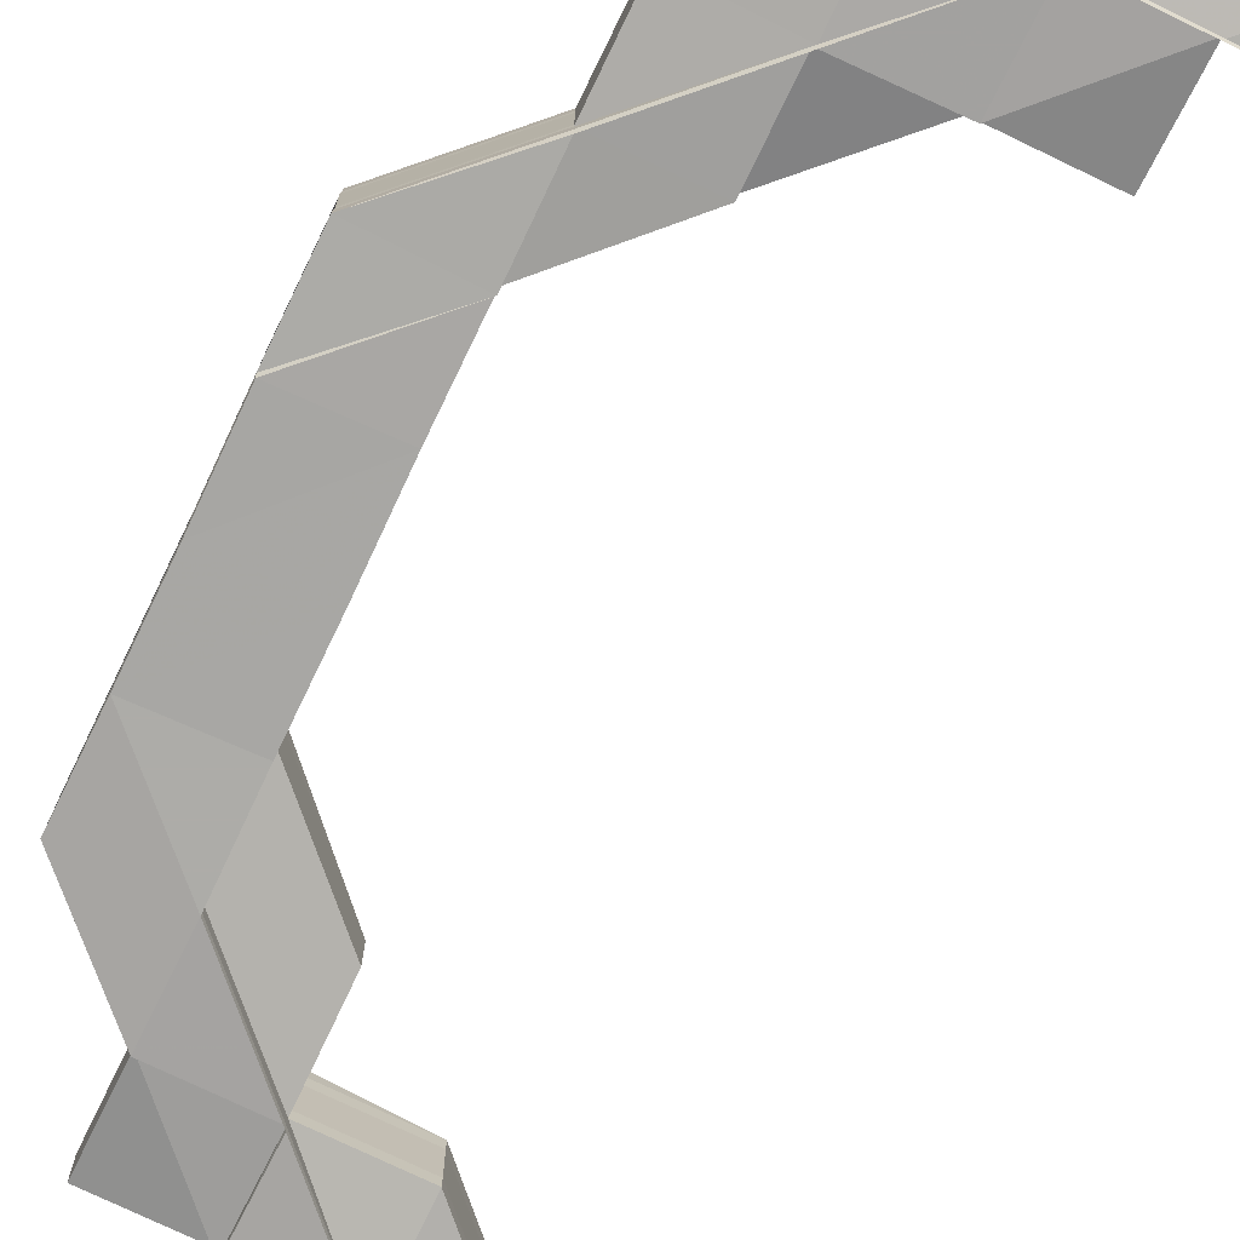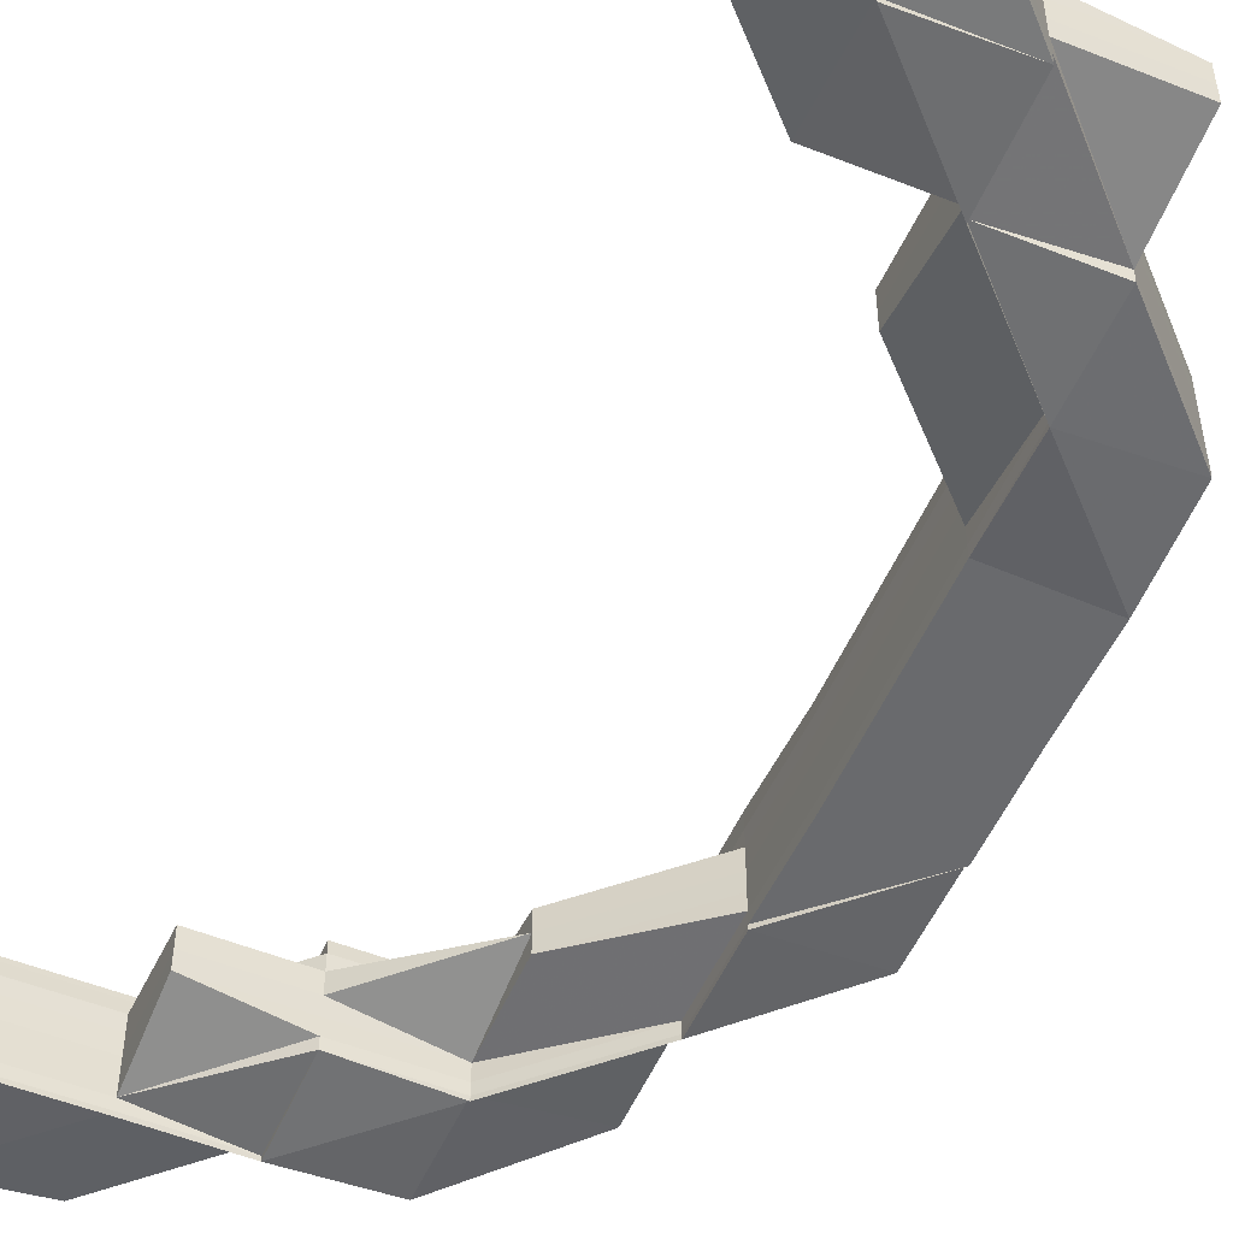
<metadata>
{"format":"obj","ext":"obj","renderer":"f3d","projection":"perspective","resolution":1024,"background":"white","views":[{"elev":-75.3,"azim":154.3,"up":"+Z"},{"elev":-52.4,"azim":-23.2,"up":"+Z"}]}
</metadata>
<code>
o 20516
v 2199 1856 7.672
v 2199 1856 7.672
v 2199 1856 7.674
v 2199 1856 7.677
v 2199 1856 7.677
v 2199 1856 7.675
v 2199 1856 7.674
v 2199 1856 7.672
v 2199 1856 7.67
v 2199 1856 7.668
v 2199 1856 7.667
v 2199 1856 7.666
v 2199 1856 7.666
v 2199 1856 7.667
v 2199 1856 7.666
v 2199 1856 7.667
v 2199 1856 7.666
v 2199 1856 7.667
v 2199 1856 7.668
v 2199 1856 7.668
v 2199 1856 7.67
v 2199 1856 7.667
v 2199 1856 7.668
v 2199 1856 7.67
v 2199 1856 7.668
v 2199 1856 7.668
v 2199 1856 7.668
v 2199 1856 7.668
v 2199 1856 7.67
v 2199 1856 7.668
v 2199 1856 7.668
v 2199 1856 7.667
v 2199 1856 7.668
v 2199 1856 7.668
v 2199 1856 7.667
v 2199 1856 7.666
v 2199 1856 7.667
v 2199 1856 7.666
v 2199 1856 7.667
v 2199 1856 7.667
v 2199 1856 7.666
v 2199 1856 7.666
v 2199 1856 7.667
v 2199 1856 7.666
v 2199 1856 7.667
v 2199 1856 7.668
v 2199 1856 7.668
v 2199 1856 7.666
v 2199 1856 7.667
v 2199 1856 7.667
v 2199 1856 7.666
v 2199 1856 7.667
v 2199 1856 7.667
v 2199 1856 7.667
v 2199 1856 7.666
v 2199 1856 7.667
v 2199 1856 7.666
v 2199 1856 7.666
v 2199 1856 7.667
v 2199 1856 7.666
v 2199 1856 7.667
v 2199 1856 7.666
v 2199 1856 7.667
v 2199 1856 7.668
v 2199 1856 7.668
v 2199 1856 7.667
v 2199 1856 7.667
v 2199 1856 7.667
v 2199 1856 7.668
v 2199 1856 7.667
v 2199 1856 7.67
v 2199 1856 7.67
v 2199 1856 7.67
v 2199 1856 7.668
v 2199 1856 7.67
v 2199 1856 7.668
v 2199 1856 7.667
v 2199 1856 7.67
v 2199 1856 7.668
v 2199 1856 7.667
v 2199 1856 7.666
v 2199 1856 7.672
v 2199 1856 7.668
v 2199 1856 7.667
v 2199 1856 7.666
v 2199 1856 7.667
v 2199 1856 7.668
v 2199 1856 7.667
v 2199 1856 7.666
v 2199 1856 7.666
v 2199 1856 7.667
v 2199 1856 7.666
v 2199 1856 7.666
v 2199 1856 7.667
v 2199 1856 7.666
v 2199 1856 7.667
v 2199 1856 7.668
v 2199 1856 7.667
v 2199 1856 7.667
v 2199 1856 7.67
v 2199 1856 7.67
v 2199 1856 7.67
v 2199 1856 7.668
v 2199 1856 7.67
v 2199 1856 7.672
v 2199 1856 7.672
v 2199 1856 7.672
v 2199 1856 7.668
v 2199 1856 7.667
v 2199 1856 7.667
v 2199 1856 7.666
v 2199 1856 7.67
v 2199 1856 7.672
v 2199 1856 7.668
v 2199 1856 7.672
v 2199 1856 7.666
v 2199 1856 7.666
v 2199 1856 7.666
v 2199 1856 7.667
v 2199 1856 7.666
v 2199 1856 7.667
v 2199 1856 7.666
v 2199 1856 7.667
v 2199 1856 7.668
v 2199 1856 7.667
v 2199 1856 7.668
v 2199 1856 7.667
v 2199 1856 7.667
v 2199 1856 7.667
v 2199 1856 7.668
v 2199 1856 7.668
v 2199 1856 7.668
v 2199 1856 7.668
v 2199 1856 7.67
v 2199 1856 7.67
v 2199 1856 7.67
v 2199 1856 7.672
v 2199 1856 7.67
v 2199 1856 7.672
v 2199 1856 7.672
v 2199 1856 7.674
v 2199 1856 7.674
v 2199 1856 7.674
v 2199 1856 7.675
v 2199 1856 7.674
v 2199 1856 7.675
v 2199 1856 7.677
v 2199 1856 7.677
v 2199 1856 7.675
v 2199 1856 7.674
v 2199 1856 7.677
v 2199 1856 7.677
v 2199 1856 7.677
v 2199 1856 7.677
v 2199 1856 7.677
v 2199 1856 7.677
v 2199 1856 7.677
v 2199 1856 7.677
v 2199 1856 7.677
v 2199 1856 7.677
v 2199 1856 7.677
v 2199 1856 7.675
v 2199 1856 7.677
v 2199 1856 7.677
v 2199 1856 7.674
v 2199 1856 7.675
v 2199 1856 7.677
v 2199 1856 7.674
v 2199 1856 7.677
v 2199 1856 7.677
v 2199 1856 7.675
v 2199 1856 7.674
v 2199 1856 7.672
v 2199 1856 7.677
v 2199 1856 7.677
v 2199 1856 7.677
v 2199 1856 7.677
v 2199 1856 7.677
v 2199 1856 7.677
v 2199 1856 7.677
v 2199 1856 7.677
v 2199 1856 7.677
v 2199 1856 7.677
v 2199 1856 7.675
v 2199 1856 7.677
v 2199 1856 7.675
v 2199 1856 7.677
v 2199 1856 7.677
v 2199 1856 7.677
v 2199 1856 7.677
v 2199 1856 7.677
v 2199 1856 7.674
v 2199 1856 7.675
v 2199 1856 7.675
v 2199 1856 7.674
v 2199 1856 7.672
v 2199 1856 7.674
v 2199 1856 7.675
v 2199 1856 7.677
v 2199 1856 7.675
v 2199 1856 7.674
v 2199 1856 7.677
v 2199 1856 7.675
v 2199 1856 7.677
v 2199 1856 7.675
v 2199 1856 7.674
v 2199 1856 7.674
v 2199 1856 7.672
v 2199 1856 7.675
v 2199 1856 7.675
v 2199 1856 7.674
v 2199 1856 7.674
v 2199 1856 7.677
v 2199 1856 7.677
v 2199 1856 7.677
v 2199 1856 7.677
v 2199 1856 7.675
v 2199 1856 7.677
v 2199 1856 7.677
v 2199 1856 7.675
v 2199 1856 7.677
v 2199 1856 7.675
v 2199 1856 7.677
v 2199 1856 7.675
v 2199 1856 7.675
v 2199 1856 7.674
v 2199 1856 7.674
v 2199 1856 7.674
v 2199 1856 7.672
v 2199 1856 7.675
v 2199 1856 7.674
v 2199 1856 7.672
v 2199 1856 7.67
v 2199 1856 7.67
v 2199 1856 7.668
v 2199 1856 7.67
v 2199 1856 7.672
v 2199 1856 7.672
v 2199 1856 7.674
v 2199 1856 7.674
v 2199 1856 7.674
v 2199 1856 7.672
v 2199 1856 7.675
v 2199 1856 7.674
v 2199 1856 7.672
v 2199 1856 7.674
v 2199 1856 7.674
v 2199 1856 7.672
v 2199 1856 7.672
v 2199 1856 7.67
v 2199 1856 7.67
v 2199 1856 7.67
v 2199 1856 7.67
v 2199 1856 7.67
v 2199 1856 7.668
v 2199 1856 7.668
v 2199 1856 7.668
v 2199 1856 7.668
v 2199 1856 7.667
v 2199 1856 7.667
v 2199 1856 7.667
v 2199 1856 7.667
v 2199 1856 7.668
v 2199 1856 7.667
v 2199 1856 7.666
v 2199 1856 7.668
v 2199 1856 7.667
v 2199 1856 7.666
v 2199 1856 7.666
v 2199 1856 7.667
v 2199 1856 7.667
v 2199 1856 7.666
v 2199 1856 7.668
v 2199 1856 7.667
v 2199 1856 7.666
v 2199 1856 7.667
v 2199 1856 7.666
v 2199 1856 7.667
v 2199 1856 7.667
v 2199 1856 7.667
v 2199 1856 7.667
v 2199 1856 7.668
v 2199 1856 7.667
v 2199 1856 7.668
v 2199 1856 7.668
v 2199 1856 7.667
v 2199 1856 7.667
v 2199 1856 7.668
v 2199 1856 7.67
v 2199 1856 7.67
v 2199 1856 7.67
v 2199 1856 7.668
v 2199 1856 7.672
v 2199 1856 7.668
v 2199 1856 7.668
v 2199 1856 7.672
v 2199 1856 7.674
v 2199 1856 7.675
v 2199 1856 7.67
v 2199 1856 7.668
v 2199 1856 7.668
v 2199 1856 7.675
v 2199 1856 7.677
v 2199 1856 7.677
v 2199 1856 7.672
v 2199 1856 7.67
v 2199 1856 7.674
v 2199 1856 7.672
v 2199 1856 7.675
v 2199 1856 7.674
v 2199 1856 7.675
v 2199 1856 7.677
v 2199 1856 7.677
v 2199 1856 7.677
v 2199 1856 7.675
v 2199 1856 7.677
v 2199 1856 7.677
v 2199 1856 7.677
v 2199 1856 7.677
v 2199 1856 7.677
v 2199 1856 7.675
v 2199 1856 7.677
v 2199 1856 7.677
v 2199 1856 7.677
v 2199 1856 7.677
v 2199 1856 7.677
v 2199 1856 7.677
v 2199 1856 7.677
v 2199 1856 7.677
v 2199 1856 7.677
v 2199 1856 7.675
v 2199 1856 7.677
v 2199 1856 7.677
v 2199 1856 7.677
v 2199 1856 7.677
v 2199 1856 7.675
v 2199 1856 7.677
v 2199 1856 7.677
v 2199 1856 7.675
v 2199 1856 7.674
v 2199 1856 7.674
v 2199 1856 7.672
v 2199 1856 7.674
v 2199 1856 7.672
v 2199 1856 7.672
v 2199 1856 7.67
v 2199 1856 7.67
v 2199 1856 7.668
v 2199 1856 7.672
v 2199 1856 7.67
v 2199 1856 7.67
v 2199 1856 7.668
v 2199 1856 7.667
v 2199 1856 7.667
v 2199 1856 7.67
v 2199 1856 7.668
v 2199 1856 7.668
v 2199 1856 7.667
v 2199 1856 7.667
v 2199 1856 7.666
v 2199 1856 7.666
v 2199 1856 7.667
v 2199 1856 7.668
v 2199 1856 7.667
v 2199 1856 7.666
v 2199 1856 7.668
v 2199 1856 7.666
v 2199 1856 7.667
v 2199 1856 7.666
v 2199 1856 7.668
v 2199 1856 7.667
v 2199 1856 7.668
v 2199 1856 7.67
v 2199 1856 7.672
v 2199 1856 7.674
v 2199 1856 7.675
v 2199 1856 7.675
v 2199 1856 7.675
v 2199 1856 7.677
v 2199 1856 7.675
v 2199 1856 7.677
v 2199 1856 7.677
v 2199 1856 7.677
v 2199 1856 7.675
v 2199 1856 7.677
v 2199 1856 7.677
v 2199 1856 7.677
v 2199 1856 7.675
v 2199 1856 7.677
v 2199 1856 7.677
v 2199 1856 7.677
v 2199 1856 7.677
v 2199 1856 7.674
v 2199 1856 7.675
v 2199 1856 7.675
v 2199 1856 7.677
v 2199 1856 7.677
v 2199 1856 7.677
v 2199 1856 7.677
v 2199 1856 7.677
v 2199 1856 7.677
v 2199 1856 7.677
v 2199 1856 7.677
v 2199 1856 7.677
v 2199 1856 7.677
v 2199 1856 7.677
v 2199 1856 7.677
v 2199 1856 7.677
v 2199 1856 7.677
v 2199 1856 7.677
v 2199 1856 7.677
v 2199 1856 7.677
v 2199 1856 7.675
v 2199 1856 7.677
v 2199 1856 7.675
v 2199 1856 7.677
v 2199 1856 7.677
v 2199 1856 7.675
v 2199 1856 7.677
v 2199 1856 7.674
v 2199 1856 7.675
v 2199 1856 7.675
v 2199 1856 7.677
v 2199 1856 7.675
v 2199 1856 7.675
v 2199 1856 7.677
v 2199 1856 7.675
v 2199 1856 7.675
v 2199 1856 7.675
v 2199 1856 7.675
v 2199 1856 7.674
v 2199 1856 7.677
v 2199 1856 7.677
v 2199 1856 7.674
v 2199 1856 7.674
v 2199 1856 7.672
v 2199 1856 7.675
v 2199 1856 7.675
v 2199 1856 7.672
v 2199 1856 7.67
v 2199 1856 7.672
v 2199 1856 7.674
v 2199 1856 7.675
v 2199 1856 7.675
v 2199 1856 7.675
v 2199 1856 7.674
v 2199 1856 7.674
v 2199 1856 7.672
v 2199 1856 7.675
v 2199 1856 7.674
v 2199 1856 7.672
v 2199 1856 7.67
v 2199 1856 7.67
v 2199 1856 7.668
v 2199 1856 7.668
v 2199 1856 7.667
v 2199 1856 7.668
v 2199 1856 7.667
v 2199 1856 7.667
v 2199 1856 7.668
v 2199 1856 7.667
v 2199 1856 7.67
v 2199 1856 7.672
v 2199 1856 7.668
v 2199 1856 7.67
v 2199 1856 7.668
v 2199 1856 7.667
v 2199 1856 7.666
v 2199 1856 7.667
v 2199 1856 7.666
v 2199 1856 7.667
v 2199 1856 7.666
v 2199 1856 7.672
v 2199 1856 7.67
v 2199 1856 7.67
v 2199 1856 7.668
v 2199 1856 7.672
v 2199 1856 7.67
v 2199 1856 7.672
v 2199 1856 7.67
v 2199 1856 7.67
v 2199 1856 7.668
v 2199 1856 7.674
v 2199 1856 7.674
v 2199 1856 7.675
v 2199 1856 7.674
v 2199 1856 7.675
v 2199 1856 7.674
v 2199 1856 7.674
v 2199 1856 7.672
v 2199 1856 7.668
v 2199 1856 7.667
v 2199 1856 7.67
v 2199 1856 7.668
v 2199 1856 7.667
v 2199 1856 7.668
v 2199 1856 7.667
v 2199 1856 7.666
v 2199 1856 7.67
v 2199 1856 7.668
v 2199 1856 7.667
v 2199 1856 7.668
v 2199 1856 7.666
v 2199 1856 7.666
v 2199 1856 7.666
v 2199 1856 7.672
v 2199 1856 7.674
v 2199 1856 7.675
v 2199 1856 7.675
v 2199 1856 7.677
v 2199 1856 7.674
v 2199 1856 7.675
v 2199 1856 7.674
v 2199 1856 7.672
v 2199 1856 7.674
v 2199 1856 7.672
v 2199 1856 7.67
v 2199 1856 7.668
v 2199 1856 7.67
v 2199 1856 7.67
v 2199 1856 7.67
v 2199 1856 7.67
v 2199 1856 7.668
v 2199 1856 7.667
v 2199 1856 7.666
v 2199 1856 7.666
v 2199 1856 7.677
v 2199 1856 7.677
v 2199 1856 7.675
v 2199 1856 7.675
v 2199 1856 7.677
v 2199 1856 7.677
v 2199 1856 7.677
v 2199 1856 7.677
v 2199 1856 7.675
v 2199 1856 7.677
v 2199 1856 7.667
v 2199 1856 7.667
v 2199 1856 7.668
v 2199 1856 7.677
v 2199 1856 7.677
v 2199 1856 7.675
v 2199 1856 7.675
v 2199 1856 7.674
v 2199 1856 7.677
v 2199 1856 7.675
v 2199 1856 7.677
v 2199 1856 7.677
v 2199 1856 7.677
v 2199 1856 7.677
v 2199 1856 7.677
v 2199 1856 7.677
v 2199 1856 7.677
v 2199 1856 7.677
v 2199 1856 7.675
v 2199 1856 7.677
v 2199 1856 7.675
v 2199 1856 7.677
v 2199 1856 7.677
v 2199 1856 7.675
v 2199 1856 7.677
v 2199 1856 7.675
v 2199 1856 7.674
v 2199 1856 7.677
v 2199 1856 7.677
v 2199 1856 7.677
v 2199 1856 7.677
v 2199 1856 7.677
v 2199 1856 7.677
v 2199 1856 7.677
v 2199 1856 7.677
v 2199 1856 7.677
v 2199 1856 7.677
v 2199 1856 7.677
v 2199 1856 7.677
v 2199 1856 7.677
v 2199 1856 7.675
v 2199 1856 7.674
v 2199 1856 7.674
v 2199 1856 7.67
v 2199 1856 7.668
v 2199 1856 7.667
v 2199 1856 7.667
v 2199 1856 7.667
v 2199 1856 7.666
v 2199 1856 7.667
v 2199 1856 7.667
v 2199 1856 7.667
v 2199 1856 7.666
v 2199 1856 7.666
v 2199 1856 7.666
v 2199 1856 7.67
v 2199 1856 7.668
v 2199 1856 7.668
v 2199 1856 7.667
v 2199 1856 7.667
v 2199 1856 7.666
v 2199 1856 7.666
v 2199 1856 7.666
v 2199 1856 7.677
v 2199 1856 7.677
v 2199 1856 7.677
v 2199 1856 7.675
v 2199 1856 7.666
v 2199 1856 7.666
v 2199 1856 7.667
f 1 2 3
f 4 5 1
f 5 6 1
f 6 7 1
f 7 8 1
f 8 9 1
f 9 10 1
f 10 11 1
f 11 12 1
f 12 13 14
f 13 15 16
f 17 16 14
f 15 18 16
f 14 16 19
f 16 20 19
f 19 20 21
f 16 22 23
f 20 24 21
f 21 24 1
f 25 26 24
f 27 28 22
f 29 28 30
f 31 27 32
f 24 2 1
f 32 33 34
f 18 35 33
f 36 35 37
f 36 38 39
f 40 38 41
f 42 40 43
f 42 44 45
f 43 46 47
f 48 49 45
f 50 51 48
f 52 53 51
f 53 54 55
f 54 56 57
f 58 59 49
f 58 60 59
f 61 57 62
f 63 62 60
f 64 65 61
f 65 66 67
f 64 67 68
f 69 64 63
f 69 68 70
f 71 65 64
f 72 64 69
f 72 71 64
f 71 73 74
f 75 72 69
f 65 76 77
f 78 76 79
f 77 80 81
f 82 71 72
f 83 84 77
f 85 84 86
f 84 83 87
f 88 80 87
f 84 89 90
f 91 90 92
f 93 89 94
f 95 94 96
f 88 87 97
f 98 99 97
f 97 87 100
f 87 101 100
f 87 76 101
f 76 102 101
f 83 103 102
f 97 100 104
f 100 101 105
f 101 102 106
f 101 106 105
f 100 105 107
f 104 100 107
f 108 97 104
f 109 97 108
f 110 109 108
f 111 109 110
f 108 104 112
f 104 107 113
f 112 104 113
f 114 108 112
f 110 108 114
f 112 113 115
f 116 117 110
f 117 118 119
f 120 116 121
f 121 110 114
f 55 110 121
f 122 121 123
f 121 114 124
f 125 121 124
f 125 124 126
f 127 128 126
f 129 127 130
f 129 131 132
f 133 131 134
f 126 124 135
f 130 135 136
f 136 135 137
f 124 138 135
f 124 114 138
f 114 112 138
f 138 112 115
f 135 138 139
f 138 115 139
f 135 139 140
f 137 139 141
f 139 115 142
f 139 142 143
f 141 142 144
f 115 145 142
f 142 145 146
f 115 113 145
f 144 147 148
f 146 149 147
f 145 149 146
f 113 150 145
f 145 150 149
f 113 107 150
f 151 152 148
f 148 153 154
f 149 155 153
f 156 157 154
f 158 159 157
f 160 158 161
f 162 163 155
f 149 162 164
f 150 162 149
f 150 165 162
f 107 165 150
f 107 105 165
f 165 166 162
f 162 166 167
f 105 168 165
f 165 168 166
f 105 106 168
f 166 169 167
f 167 169 170
f 168 171 166
f 166 171 169
f 106 172 168
f 168 172 171
f 106 173 172
f 102 173 106
f 169 174 175
f 176 175 177
f 171 178 169
f 178 179 174
f 169 178 180
f 178 181 179
f 180 182 183
f 171 184 178
f 184 185 178
f 172 184 171
f 186 187 181
f 188 187 189
f 190 189 191
f 190 191 182
f 172 192 184
f 184 193 185
f 192 193 184
f 173 192 172
f 193 194 195
f 173 196 192
f 192 197 193
f 196 197 192
f 197 198 193
f 199 200 193
f 197 201 198
f 202 203 200
f 204 202 200
f 203 205 206
f 207 206 208
f 209 210 207
f 210 211 212
f 204 213 214
f 215 204 216
f 215 204 217
f 215 218 219
f 217 220 221
f 222 223 221
f 224 225 223
f 217 226 227
f 226 228 229
f 201 230 220
f 231 226 82
f 226 232 82
f 82 232 71
f 232 233 71
f 233 234 235
f 232 236 233
f 232 237 236
f 231 82 238
f 238 82 72
f 238 72 75
f 239 231 238
f 211 240 237
f 241 237 242
f 243 244 241
f 244 245 237
f 243 246 247
f 246 248 249
f 248 250 251
f 237 249 252
f 245 253 252
f 237 252 236
f 252 254 255
f 236 252 256
f 252 257 256
f 257 258 259
f 256 257 260
f 257 261 260
f 260 262 263
f 264 259 265
f 264 263 266
f 267 268 265
f 269 268 270
f 267 271 272
f 273 271 274
f 275 276 264
f 275 277 278
f 277 279 280
f 281 279 282
f 275 281 283
f 283 284 285
f 286 287 284
f 287 288 284
f 284 288 289
f 288 290 289
f 284 289 291
f 292 284 291
f 292 291 102
f 102 291 173
f 291 196 173
f 291 289 196
f 289 293 196
f 289 290 293
f 196 293 197
f 293 201 197
f 294 295 290
f 293 296 201
f 290 296 293
f 296 297 201
f 201 297 298
f 290 299 296
f 300 299 290
f 300 301 299
f 297 302 298
f 302 303 304
f 296 305 297
f 299 305 296
f 299 306 305
f 305 307 297
f 297 307 302
f 305 308 307
f 307 309 302
f 307 310 309
f 311 302 312
f 312 313 314
f 302 315 313
f 316 317 313
f 318 316 319
f 320 313 321
f 318 322 320
f 318 323 324
f 325 326 324
f 327 326 328
f 329 330 328
f 331 332 329
f 333 205 321
f 333 334 335
f 333 334 336
f 334 337 338
f 336 339 340
f 340 341 342
f 339 341 343
f 247 343 344
f 344 345 346
f 346 347 348
f 341 349 345
f 342 349 350
f 350 351 352
f 352 353 354
f 349 351 355
f 351 356 357
f 357 356 358
f 356 359 358
f 359 360 361
f 358 362 363
f 364 359 365
f 364 363 366
f 367 368 364
f 369 368 349
f 368 370 349
f 371 370 372
f 370 373 299
f 370 373 349
f 373 374 305
f 373 374 349
f 374 375 349
f 374 375 307
f 375 376 349
f 375 377 315
f 378 377 379
f 380 379 381
f 382 383 349
f 384 385 349
f 386 383 387
f 388 385 387
f 387 389 390
f 391 392 390
f 2 393 3
f 3 393 394
f 393 395 394
f 394 395 396
f 395 397 396
f 396 397 398
f 397 399 400
f 401 402 399
f 403 402 404
f 405 403 406
f 407 404 408
f 409 401 407
f 410 401 411
f 401 412 413
f 414 413 415
f 410 416 414
f 416 412 417
f 418 419 414
f 420 421 418
f 422 417 423
f 424 425 417
f 426 417 427
f 426 428 429
f 430 428 431
f 432 433 430
f 428 434 435
f 431 434 436
f 437 438 434
f 436 439 440
f 434 439 441
f 434 442 439
f 443 442 434
f 443 444 442
f 444 445 446
f 444 447 442
f 442 447 448
f 442 448 439
f 148 444 449
f 450 451 448
f 439 448 452
f 439 452 453
f 440 452 454
f 454 455 456
f 452 455 457
f 455 458 459
f 460 461 458
f 452 462 455
f 448 462 452
f 448 463 462
f 451 29 462
f 462 30 464
f 462 465 466
f 467 461 468
f 469 468 470
f 471 467 472
f 473 474 465
f 474 475 476
f 473 477 474
f 477 478 474
f 479 473 480
f 480 481 482
f 483 484 479
f 485 484 483
f 484 473 463
f 484 486 473
f 486 477 473
f 487 486 488
f 486 489 477
f 477 490 478
f 489 490 477
f 490 75 478
f 490 238 75
f 478 75 491
f 239 238 490
f 489 239 490
f 75 69 491
f 491 69 492
f 493 491 494
f 491 492 495
f 496 491 495
f 497 495 498
f 499 496 500
f 496 495 501
f 502 496 501
f 500 501 32
f 32 501 503
f 495 70 504
f 495 504 505
f 2 506 393
f 506 507 393
f 393 507 395
f 507 508 395
f 395 509 510
f 507 511 508
f 511 512 509
f 511 513 512
f 514 515 511
f 516 511 507
f 506 516 507
f 516 140 511
f 517 514 516
f 518 517 519
f 520 516 506
f 520 521 516
f 522 520 506
f 46 520 522
f 522 506 2
f 523 46 522
f 24 522 2
f 523 522 24
f 524 525 526
f 414 527 528
f 529 530 527
f 531 532 528
f 533 534 528
f 535 536 533
f 537 538 539
f 161 540 541
f 541 540 444
f 540 542 444
f 542 543 544
f 540 545 542
f 545 546 542
f 152 547 540
f 547 548 546
f 549 550 545
f 551 549 552
f 550 553 554
f 554 555 546
f 548 556 555
f 546 555 486
f 555 489 486
f 555 557 489
f 558 557 555
f 557 239 489
f 558 559 557
f 557 560 239
f 560 231 239
f 559 560 557
f 559 561 560
f 560 562 563
f 564 186 560
f 565 564 559
f 566 565 559
f 567 559 568
f 569 570 571
f 572 573 574
f 573 575 576
f 577 578 579
f 580 256 581
f 581 256 582
f 256 583 584
f 85 585 582
f 585 586 584
f 587 586 266
f 587 588 589
f 588 590 591
f 592 593 594
f 595 596 597
f 596 598 599
f 600 601 602
f 602 601 603
f 601 339 603
f 604 605 606

</code>
